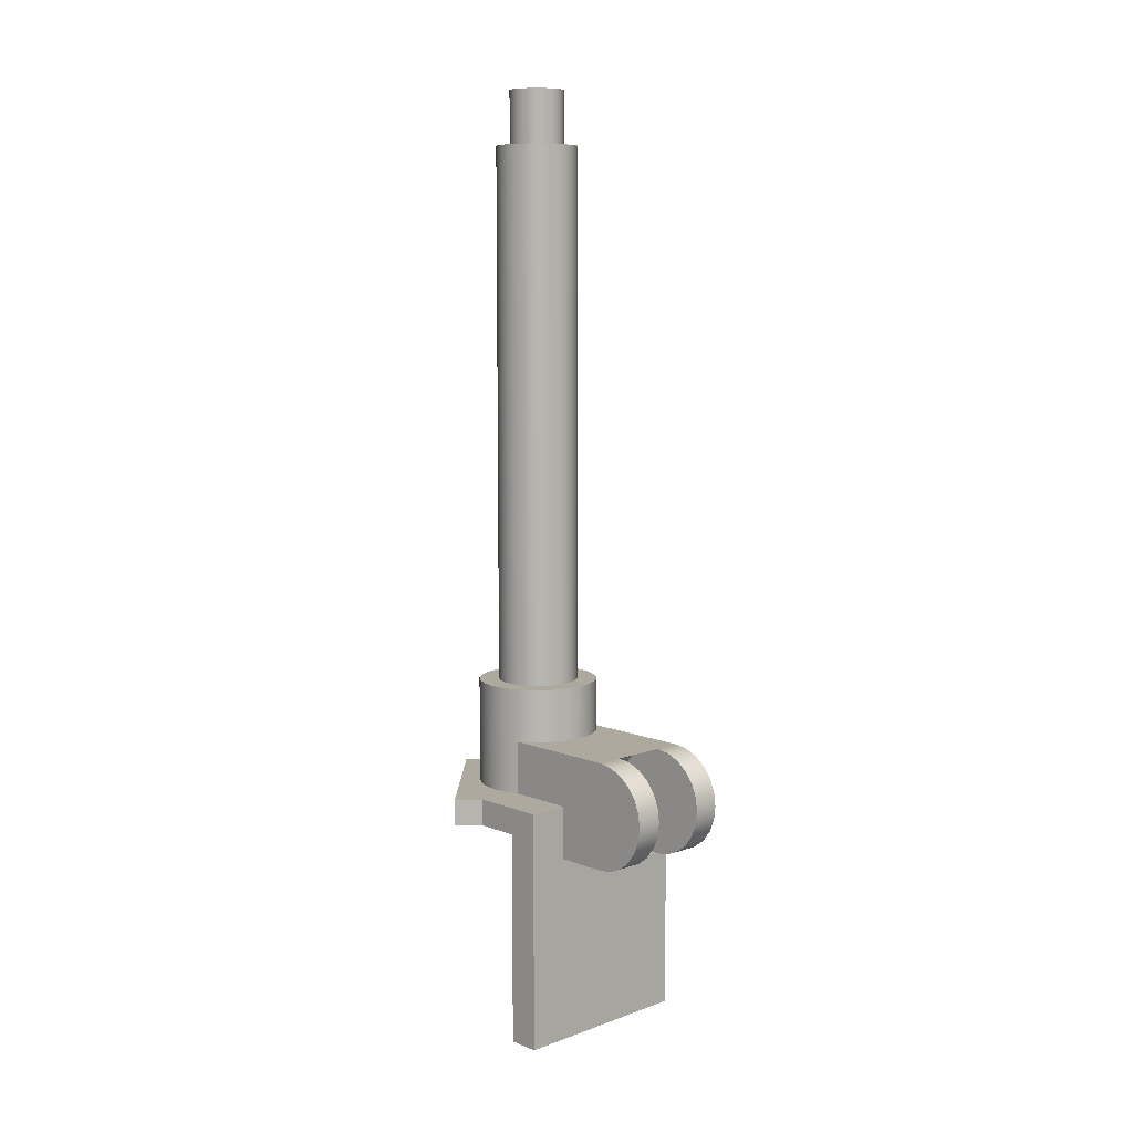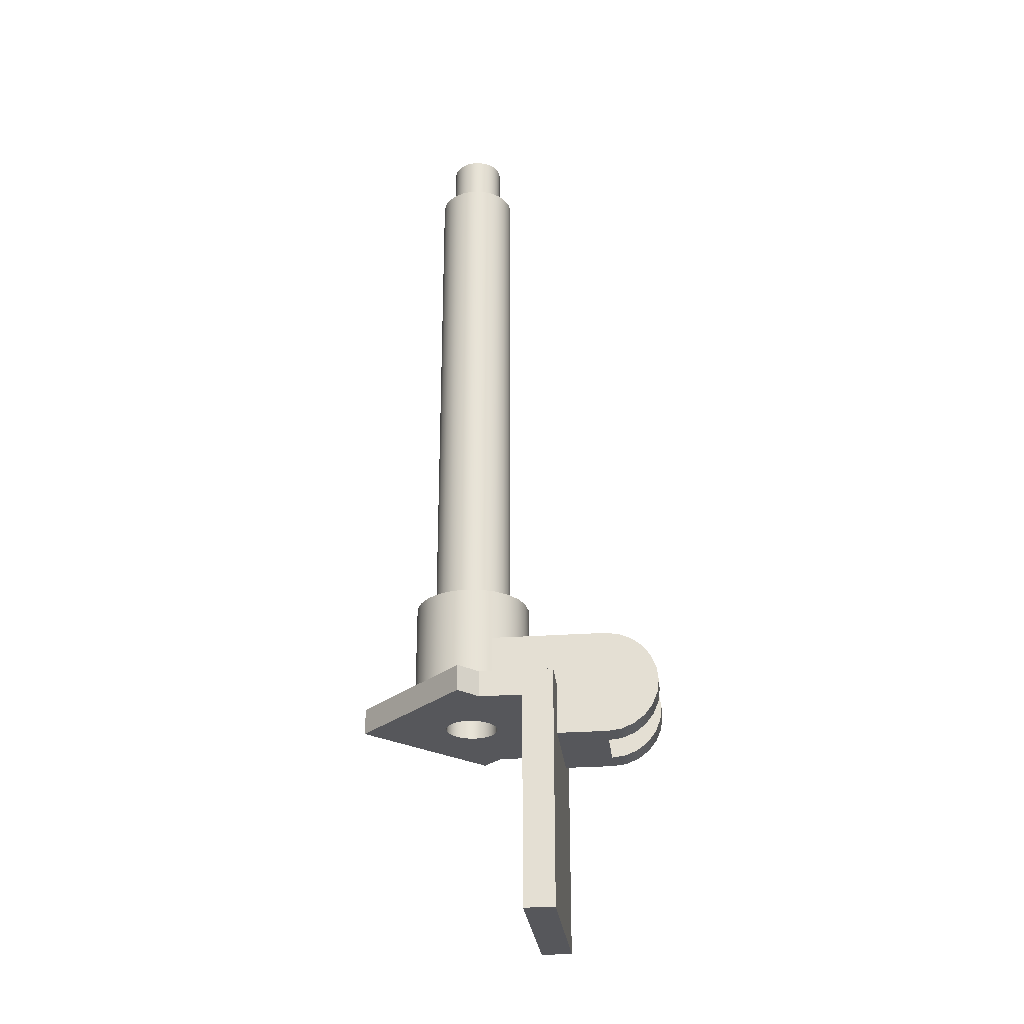
<metadata>
{"format":"obj","ext":"obj","renderer":"f3d","projection":"perspective","resolution":1024,"background":"white","views":[{"elev":9.0,"azim":136.2,"up":"+Y"},{"elev":-27.4,"azim":96.3,"up":"+Y"}]}
</metadata>
<code>
g Body1
v -0 1200 320
v -12.94 1200 318.3
v -25 1200 313.3
v -35.36 1200 305.4
v -43.3 1200 295
v -48.3 1200 282.9
v -50 1200 270
v -48.3 1200 257.1
v -43.3 1200 245
v -35.36 1200 234.6
v -25 1200 226.7
v -12.94 1200 221.7
v 0 1200 220
v 12.94 1200 221.7
v 25 1200 226.7
v 35.36 1200 234.6
v 43.3 1200 245
v 48.3 1200 257.1
v 50 1200 270
v 48.3 1200 282.9
v 43.3 1200 295
v 35.36 1200 305.4
v 25 1200 313.3
v 12.94 1200 318.3
v -75 1200 270
v -72.44 1200 289.4
v -64.95 1200 307.5
v -53.03 1200 323
v -37.5 1200 335
v -19.41 1200 342.4
v 0 1200 345
v 19.41 1200 342.4
v 37.5 1200 335
v 53.03 1200 323
v 64.95 1200 307.5
v 72.44 1200 289.4
v 75 1200 270
v 72.44 1200 250.6
v 64.95 1200 232.5
v 53.03 1200 217
v 37.5 1200 205
v 19.41 1200 197.6
v 0 1200 195
v -19.41 1200 197.6
v -37.5 1200 205
v -53.03 1200 217
v -64.95 1200 232.5
v -72.44 1200 250.6
v 0 -50 220
v 12.94 -50 221.7
v 25 -50 226.7
v 35.36 -50 234.6
v 43.3 -50 245
v 48.3 -50 257.1
v 50 -50 270
v 48.3 -50 282.9
v 43.3 -50 295
v 35.36 -50 305.4
v 25 -50 313.3
v 12.94 -50 318.3
v -0 -50 320
v -12.94 -50 318.3
v -25 -50 313.3
v -35.36 -50 305.4
v -43.3 -50 295
v -48.3 -50 282.9
v -50 -50 270
v -48.3 -50 257.1
v -43.3 -50 245
v -35.36 -50 234.6
v -25 -50 226.7
v -12.94 -50 221.7
v -175.5 -50 152.5
v 175.5 -50 152.5
v 175.5 -50 233.4
v 212.1 -50 270
v -0 -50 482.1
v -212.1 -50 270
v -175.5 -50 233.4
v -100 0 94.5
v -100 -100 94.5
v 100 -100 94.5
v 100 0 94.5
v 175.5 0 94.5
v 175.5 -450 94.5
v -175.5 -450 94.5
v -175.5 0 94.5
v 50 0 94.5
v 50 -32.71 94.5
v -50 -32.71 94.5
v -50 0 94.5
v -100 0 218.5
v -175.5 0 233.4
v -212.1 0 270
v -0 0 482.1
v 212.1 0 270
v 175.5 0 233.4
v 100 0 218.5
v 109.8 0 245.4
v 112.4 0 274
v 107.8 0 302.3
v 96.06 0 328.6
v 78.11 0 351
v 55.08 0 368.1
v 28.47 0 378.8
v 0 0 382.5
v -28.47 0 378.8
v -55.08 0 368.1
v -78.11 0 351
v -96.06 0 328.6
v -107.8 0 302.3
v -112.4 0 274
v -109.8 0 245.4
v -75 200 270
v -72.44 200 289.4
v -64.95 200 307.5
v -53.03 200 323
v -37.5 200 335
v -19.41 200 342.4
v 0 200 345
v 19.41 200 342.4
v 37.5 200 335
v 53.03 200 323
v 64.95 200 307.5
v 72.44 200 289.4
v 75 200 270
v 72.44 200 250.6
v 64.95 200 232.5
v 53.03 200 217
v 37.5 200 205
v 19.41 200 197.6
v 0 200 195
v -19.41 200 197.6
v -37.5 200 205
v -53.03 200 217
v -64.95 200 232.5
v -72.44 200 250.6
v -175.5 -450 152.5
v 175.5 -450 152.5
v 50 0 100
v -50 0 100
v 50 -54.87 83.6
v 50 -73.68 67.61
v 50 -88 47.5
v 50 -96.95 24.5
v 50 -100 0
v -50 -100 0
v -50 -96.95 24.5
v -50 -88 47.5
v -50 -73.68 67.61
v -50 -54.87 83.6
v -50 25.88 96.59
v -50 50 86.6
v -50 70.71 70.71
v -50 86.6 50
v -50 96.59 25.88
v -50 100 0
v 50 100 0
v 50 96.59 25.88
v 50 86.6 50
v 50 70.71 70.71
v 50 50 86.6
v 50 25.88 96.59
v -50 -96.59 -25.88
v -50 -86.6 -50
v -50 -70.71 -70.71
v -50 -50 -86.6
v -50 -25.88 -96.59
v -50 0 -100
v -50 25.88 -96.59
v -50 50 -86.6
v -50 70.71 -70.71
v -50 86.6 -50
v -50 96.59 -25.88
v -100 -100 0
v 100 -100 0
v -100 100 218.5
v -100 100 0
v -100 100 0
v -100 96.59 -25.88
v -100 86.6 -50
v -100 70.71 -70.71
v -100 50 -86.6
v -100 25.88 -96.59
v -100 0 -100
v -100 -25.88 -96.59
v -100 -50 -86.6
v -100 -70.71 -70.71
v -100 -86.6 -50
v -100 -96.59 -25.88
v 100 -96.59 -25.88
v 100 -86.6 -50
v 100 -70.71 -70.71
v 100 -50 -86.6
v 100 -25.88 -96.59
v 100 0 -100
v 100 25.88 -96.59
v 100 50 -86.6
v 100 70.71 -70.71
v 100 86.6 -50
v 100 96.59 -25.88
v 100 100 0
v 100 100 0
v 100 100 218.5
v -84.64 100 195.9
v -64.29 100 177.7
v -40.15 100 164.9
v -13.65 100 158.3
v 13.65 100 158.3
v 40.15 100 164.9
v 64.29 100 177.7
v 84.64 100 195.9
v 50 96.59 -25.88
v 50 86.6 -50
v 50 70.71 -70.71
v 50 50 -86.6
v 50 25.88 -96.59
v 50 0 -100
v 50 -25.88 -96.59
v 50 -50 -86.6
v 50 -70.71 -70.71
v 50 -86.6 -50
v 50 -96.59 -25.88
v -112.5 200 270
v -108.7 200 240.9
v -97.43 200 213.8
v -79.55 200 190.5
v -56.25 200 172.6
v -29.12 200 161.3
v 0 200 157.5
v 29.12 200 161.3
v 56.25 200 172.6
v 79.55 200 190.5
v 97.43 200 213.8
v 108.7 200 240.9
v 112.5 200 270
v 108.7 200 299.1
v 97.43 200 326.2
v 79.55 200 349.5
v 56.25 200 367.4
v 29.12 200 378.7
v 0 200 382.5
v -29.12 200 378.7
v -56.25 200 367.4
v -79.55 200 349.5
v -97.43 200 326.2
v -108.7 200 299.1
f 2 30 1
f 1 30 31
f 1 31 32
f 30 2 29
f 29 2 3
f 29 3 28
f 28 3 4
f 28 4 27
f 27 4 5
f 27 5 26
f 26 5 6
f 26 6 25
f 25 6 7
f 25 7 8
f 25 8 48
f 48 8 9
f 48 9 47
f 47 9 10
f 47 10 46
f 46 10 11
f 46 11 45
f 45 11 12
f 45 12 44
f 44 12 13
f 44 13 43
f 43 13 42
f 42 13 14
f 42 14 41
f 41 14 15
f 41 15 40
f 40 15 16
f 40 16 39
f 39 16 17
f 39 17 38
f 38 17 18
f 38 18 37
f 37 18 19
f 37 19 36
f 36 19 20
f 36 20 21
f 36 21 35
f 35 21 22
f 35 22 34
f 34 22 23
f 34 23 33
f 33 23 24
f 33 24 32
f 32 24 1
f 24 60 1
f 1 60 61
f 1 61 2
f 2 61 62
f 2 62 3
f 3 62 63
f 3 63 4
f 4 63 64
f 4 64 5
f 5 64 65
f 5 65 6
f 6 65 66
f 6 66 7
f 7 66 67
f 7 67 8
f 8 67 68
f 8 68 9
f 9 68 69
f 9 69 10
f 10 69 70
f 10 70 11
f 11 70 71
f 11 71 12
f 12 71 72
f 12 72 13
f 13 72 49
f 13 49 14
f 14 49 50
f 14 50 15
f 15 50 51
f 15 51 16
f 16 51 52
f 16 52 17
f 17 52 53
f 17 53 18
f 18 53 54
f 18 54 19
f 19 54 55
f 19 55 20
f 20 55 56
f 20 56 21
f 21 56 57
f 21 57 22
f 22 57 58
f 22 58 23
f 23 58 59
f 23 59 24
f 24 59 60
f 72 73 49
f 49 73 74
f 49 74 50
f 50 74 51
f 51 74 52
f 52 74 75
f 52 75 53
f 53 75 54
f 54 75 55
f 55 75 56
f 56 75 76
f 56 76 57
f 57 76 58
f 58 76 77
f 58 77 59
f 59 77 60
f 60 77 61
f 61 77 62
f 62 77 63
f 63 77 64
f 64 77 78
f 64 78 65
f 65 78 66
f 66 78 79
f 66 79 67
f 67 79 68
f 68 79 69
f 69 79 70
f 70 79 73
f 70 73 71
f 71 73 72
f 80 81 87
f 87 81 86
f 86 81 82
f 86 82 85
f 85 82 84
f 84 82 83
f 89 90 88
f 88 90 91
f 80 87 92
f 92 87 93
f 92 93 113
f 113 93 112
f 112 93 94
f 112 94 111
f 111 94 110
f 110 94 109
f 109 94 95
f 109 95 108
f 108 95 107
f 107 95 106
f 106 95 105
f 105 95 104
f 104 95 103
f 103 95 96
f 103 96 102
f 102 96 101
f 101 96 100
f 100 96 97
f 100 97 99
f 99 97 98
f 98 97 84
f 98 84 83
f 48 137 25
f 25 137 114
f 25 114 26
f 26 114 115
f 26 115 27
f 27 115 116
f 27 116 28
f 28 116 117
f 28 117 29
f 29 117 118
f 29 118 30
f 30 118 119
f 30 119 31
f 31 119 120
f 31 120 32
f 32 120 121
f 32 121 33
f 33 121 122
f 33 122 34
f 34 122 123
f 34 123 35
f 35 123 124
f 35 124 36
f 36 124 125
f 36 125 37
f 37 125 126
f 37 126 38
f 38 126 127
f 38 127 39
f 39 127 128
f 39 128 40
f 40 128 129
f 40 129 41
f 41 129 130
f 41 130 42
f 42 130 131
f 42 131 43
f 43 131 132
f 43 132 44
f 44 132 133
f 44 133 45
f 45 133 134
f 45 134 46
f 46 134 135
f 46 135 47
f 47 135 136
f 47 136 48
f 48 136 137
f 94 93 78
f 78 93 79
f 95 94 77
f 77 94 78
f 96 95 76
f 76 95 77
f 97 96 75
f 75 96 76
f 74 73 139
f 139 73 138
f 85 84 74
f 74 84 97
f 74 97 75
f 74 139 85
f 79 93 73
f 73 93 87
f 73 87 86
f 86 138 73
f 88 91 140
f 140 91 141
f 138 86 139
f 139 86 85
f 90 89 151
f 151 89 142
f 151 142 150
f 150 142 143
f 150 143 149
f 149 143 144
f 149 144 148
f 148 144 145
f 148 145 147
f 147 145 146
f 140 141 163
f 163 141 152
f 163 152 162
f 162 152 153
f 162 153 161
f 161 153 154
f 161 154 160
f 160 154 155
f 160 155 159
f 159 155 156
f 159 156 158
f 158 156 157
f 141 91 152
f 152 91 153
f 153 91 154
f 154 91 155
f 155 91 156
f 156 91 157
f 157 91 174
f 174 91 173
f 173 91 172
f 172 91 171
f 171 91 170
f 170 91 169
f 169 91 168
f 168 91 167
f 167 91 166
f 166 91 165
f 165 91 164
f 164 91 147
f 147 91 148
f 148 91 149
f 149 91 150
f 150 91 151
f 151 91 90
f 176 82 146
f 146 82 81
f 146 81 147
f 147 81 175
f 81 80 175
f 175 80 190
f 190 80 189
f 189 80 188
f 188 80 187
f 187 80 186
f 186 80 185
f 185 80 184
f 184 80 183
f 183 80 182
f 182 80 181
f 181 80 180
f 180 80 179
f 179 80 177
f 179 177 178
f 80 92 177
f 82 176 83
f 83 176 191
f 83 191 192
f 192 193 83
f 83 193 194
f 83 194 195
f 195 196 83
f 83 196 197
f 83 197 198
f 198 199 83
f 83 199 200
f 83 200 201
f 201 202 83
f 83 202 204
f 83 204 98
f 202 203 204
f 177 205 178
f 178 205 206
f 178 206 207
f 207 208 178
f 178 208 209
f 178 209 203
f 203 209 210
f 203 210 211
f 211 212 203
f 203 212 204
f 140 163 88
f 88 163 162
f 88 162 161
f 161 160 88
f 88 160 159
f 88 159 158
f 158 213 88
f 88 213 214
f 88 214 215
f 215 216 88
f 88 216 217
f 88 217 218
f 218 219 88
f 88 219 220
f 88 220 221
f 221 222 88
f 88 222 223
f 88 223 146
f 146 145 88
f 88 145 144
f 88 144 143
f 143 142 88
f 88 142 89
f 179 157 180
f 180 157 174
f 180 174 181
f 181 174 173
f 181 173 182
f 182 173 172
f 182 172 183
f 183 172 171
f 183 171 184
f 184 171 170
f 184 170 185
f 185 170 169
f 185 169 186
f 186 169 168
f 186 168 187
f 187 168 167
f 187 167 188
f 188 167 166
f 188 166 189
f 189 166 165
f 189 165 190
f 190 165 164
f 190 164 175
f 175 164 147
f 176 146 191
f 191 146 223
f 191 223 192
f 192 223 222
f 192 222 193
f 193 222 221
f 193 221 194
f 194 221 220
f 194 220 195
f 195 220 219
f 195 219 196
f 196 219 218
f 196 218 197
f 197 218 217
f 197 217 198
f 198 217 216
f 198 216 199
f 199 216 215
f 199 215 200
f 200 215 214
f 200 214 201
f 201 214 213
f 201 213 202
f 202 213 158
f 203 158 178
f 178 158 157
f 178 157 179
f 203 202 158
f 92 225 177
f 177 225 226
f 177 226 205
f 205 226 227
f 205 227 206
f 206 227 228
f 206 228 207
f 207 228 229
f 207 229 208
f 208 229 230
f 208 230 209
f 209 230 231
f 209 231 210
f 210 231 232
f 210 232 211
f 211 232 233
f 211 233 212
f 212 233 234
f 212 234 204
f 204 234 235
f 204 235 98
f 98 235 99
f 99 235 236
f 99 236 100
f 100 236 237
f 100 237 101
f 101 237 238
f 101 238 102
f 102 238 239
f 102 239 103
f 103 239 240
f 103 240 104
f 104 240 241
f 104 241 105
f 105 241 242
f 105 242 106
f 106 242 107
f 107 242 243
f 107 243 108
f 108 243 244
f 108 244 109
f 109 244 245
f 109 245 110
f 110 245 246
f 110 246 111
f 111 246 247
f 111 247 112
f 112 247 224
f 112 224 113
f 113 224 225
f 113 225 92
f 115 114 224
f 224 114 137
f 224 137 225
f 225 137 136
f 225 136 226
f 226 136 135
f 226 135 227
f 227 135 134
f 227 134 228
f 228 134 133
f 228 133 229
f 229 133 132
f 229 132 230
f 230 132 231
f 231 132 131
f 231 131 232
f 232 131 130
f 232 130 233
f 233 130 129
f 233 129 234
f 234 129 128
f 234 128 235
f 235 128 127
f 235 127 236
f 236 127 126
f 236 126 237
f 237 126 125
f 237 125 124
f 237 124 238
f 238 124 123
f 238 123 239
f 239 123 122
f 239 122 240
f 240 122 121
f 240 121 241
f 241 121 120
f 241 120 242
f 242 120 243
f 243 120 119
f 243 119 244
f 244 119 118
f 244 118 245
f 245 118 117
f 245 117 246
f 246 117 116
f 246 116 247
f 247 116 115
f 247 115 224
g Body6
v 37.5 1300 270
v 36.82 1300 262.9
v 34.81 1300 256.1
v 31.55 1300 249.7
v 27.14 1300 244.1
v 21.75 1300 239.5
v 15.58 1300 235.9
v 8.841 1300 233.6
v 1.784 1300 232.5
v -5.337 1300 232.9
v -12.27 1300 234.6
v -18.75 1300 237.5
v -24.56 1300 241.7
v -29.48 1300 246.8
v -33.33 1300 252.8
v -35.98 1300 259.4
v -37.33 1300 266.4
v -37.33 1300 273.6
v -35.98 1300 280.6
v -33.33 1300 287.2
v -29.48 1300 293.2
v -24.56 1300 298.3
v -18.75 1300 302.5
v -12.27 1300 305.4
v -5.337 1300 307.1
v 1.784 1300 307.5
v 8.841 1300 306.4
v 15.58 1300 304.1
v 21.75 1300 300.5
v 27.14 1300 295.9
v 31.55 1300 290.3
v 34.81 1300 283.9
v 36.82 1300 277.1
v 37.5 1200 270
v 36.82 1200 277.1
v 34.81 1200 283.9
v 31.55 1200 290.3
v 27.14 1200 295.9
v 21.75 1200 300.5
v 15.58 1200 304.1
v 8.841 1200 306.4
v 1.784 1200 307.5
v -5.337 1200 307.1
v -12.27 1200 305.4
v -18.75 1200 302.5
v -24.56 1200 298.3
v -29.48 1200 293.2
v -33.33 1200 287.2
v -35.98 1200 280.6
v -37.33 1200 273.6
v -37.33 1200 266.4
v -35.98 1200 259.4
v -33.33 1200 252.8
v -29.48 1200 246.8
v -24.56 1200 241.7
v -18.75 1200 237.5
v -12.27 1200 234.6
v -5.337 1200 232.9
v 1.784 1200 232.5
v 8.841 1200 233.6
v 15.58 1200 235.9
v 21.75 1200 239.5
v 27.14 1200 244.1
v 31.55 1200 249.7
v 34.81 1200 256.1
v 36.82 1200 262.9
v 50 1300 270
v 49.32 1300 278.2
v 47.29 1300 286.2
v 43.97 1300 293.8
v 39.46 1300 300.7
v 33.86 1300 306.8
v 27.35 1300 311.9
v 20.08 1300 315.8
v 12.27 1300 318.5
v 4.129 1300 319.8
v -4.129 1300 319.8
v -12.27 1300 318.5
v -20.08 1300 315.8
v -27.35 1300 311.9
v -33.86 1300 306.8
v -39.46 1300 300.7
v -43.97 1300 293.8
v -47.29 1300 286.2
v -49.32 1300 278.2
v -50 1300 270
v -49.32 1300 261.8
v -47.29 1300 253.8
v -43.97 1300 246.2
v -39.46 1300 239.3
v -33.86 1300 233.2
v -27.35 1300 228.1
v -20.08 1300 224.2
v -12.27 1300 221.5
v -4.129 1300 220.2
v 4.129 1300 220.2
v 12.27 1300 221.5
v 20.08 1300 224.2
v 27.35 1300 228.1
v 33.86 1300 233.2
v 39.46 1300 239.3
v 43.97 1300 246.2
v 47.29 1300 253.8
v 49.32 1300 261.8
v 50 1200 270
v 49.32 1200 261.8
v 47.29 1200 253.8
v 43.97 1200 246.2
v 39.46 1200 239.3
v 33.86 1200 233.2
v 27.35 1200 228.1
v 20.08 1200 224.2
v 12.27 1200 221.5
v 4.129 1200 220.2
v -4.129 1200 220.2
v -12.27 1200 221.5
v -20.08 1200 224.2
v -27.35 1200 228.1
v -33.86 1200 233.2
v -39.46 1200 239.3
v -43.97 1200 246.2
v -47.29 1200 253.8
v -49.32 1200 261.8
v -50 1200 270
v -49.32 1200 278.2
v -47.29 1200 286.2
v -43.97 1200 293.8
v -39.46 1200 300.7
v -33.86 1200 306.8
v -27.35 1200 311.9
v -20.08 1200 315.8
v -12.27 1200 318.5
v -4.129 1200 319.8
v 4.129 1200 319.8
v 12.27 1200 318.5
v 20.08 1200 315.8
v 27.35 1200 311.9
v 33.86 1200 306.8
v 39.46 1200 300.7
v 43.97 1200 293.8
v 47.29 1200 286.2
v 49.32 1200 278.2
f 249 313 248
f 248 313 281
f 248 281 280
f 280 281 282
f 280 282 279
f 279 282 283
f 279 283 278
f 278 283 284
f 278 284 277
f 277 284 285
f 277 285 276
f 276 285 286
f 276 286 275
f 275 286 287
f 275 287 274
f 274 287 288
f 274 288 273
f 273 288 289
f 273 289 272
f 272 289 290
f 272 290 271
f 271 290 291
f 271 291 270
f 270 291 292
f 270 292 269
f 269 292 293
f 269 293 268
f 268 293 294
f 268 294 267
f 267 294 295
f 267 295 266
f 266 295 296
f 266 296 265
f 265 296 297
f 265 297 264
f 264 297 298
f 264 298 263
f 263 298 299
f 263 299 262
f 262 299 300
f 262 300 261
f 261 300 301
f 261 301 260
f 260 301 302
f 260 302 259
f 259 302 303
f 259 303 258
f 258 303 304
f 258 304 257
f 257 304 305
f 257 305 256
f 256 305 306
f 256 306 255
f 255 306 307
f 255 307 254
f 254 307 308
f 254 308 253
f 253 308 309
f 253 309 252
f 252 309 310
f 252 310 251
f 251 310 311
f 251 311 250
f 250 311 312
f 250 312 249
f 249 312 313
f 315 389 314
f 314 389 352
f 314 352 351
f 351 352 353
f 351 353 350
f 350 353 354
f 350 354 349
f 349 354 355
f 349 355 348
f 348 355 356
f 348 356 347
f 347 356 357
f 347 357 346
f 346 357 358
f 346 358 345
f 345 358 359
f 345 359 344
f 344 359 360
f 344 360 343
f 343 360 361
f 343 361 342
f 342 361 362
f 342 362 341
f 341 362 363
f 341 363 340
f 340 363 364
f 340 364 339
f 339 364 365
f 339 365 338
f 338 365 366
f 338 366 337
f 337 366 367
f 337 367 336
f 336 367 368
f 336 368 335
f 335 368 369
f 335 369 334
f 334 369 370
f 334 370 333
f 333 370 371
f 333 371 332
f 332 371 372
f 332 372 331
f 331 372 373
f 331 373 330
f 330 373 374
f 330 374 329
f 329 374 375
f 329 375 328
f 328 375 376
f 328 376 327
f 327 376 377
f 327 377 326
f 326 377 378
f 326 378 325
f 325 378 379
f 325 379 324
f 324 379 380
f 324 380 323
f 323 380 381
f 323 381 322
f 322 381 382
f 322 382 321
f 321 382 383
f 321 383 320
f 320 383 384
f 320 384 319
f 319 384 385
f 319 385 318
f 318 385 386
f 318 386 317
f 317 386 387
f 317 387 316
f 316 387 388
f 316 388 315
f 315 388 389
f 280 315 248
f 248 315 314
f 248 314 351
f 315 280 316
f 316 280 279
f 316 279 317
f 317 279 278
f 317 278 318
f 318 278 277
f 318 277 319
f 319 277 276
f 319 276 320
f 320 276 275
f 320 275 321
f 321 275 274
f 321 274 322
f 322 274 323
f 323 274 273
f 323 273 324
f 324 273 272
f 324 272 325
f 325 272 271
f 325 271 326
f 326 271 270
f 326 270 327
f 327 270 269
f 327 269 328
f 328 269 268
f 328 268 329
f 329 268 330
f 330 268 267
f 330 267 331
f 331 267 266
f 331 266 332
f 332 266 265
f 332 265 333
f 333 265 264
f 333 264 334
f 334 264 263
f 334 263 335
f 335 263 262
f 335 262 336
f 336 262 261
f 336 261 337
f 337 261 338
f 338 261 260
f 338 260 339
f 339 260 259
f 339 259 340
f 340 259 258
f 340 258 341
f 341 258 257
f 341 257 342
f 342 257 256
f 342 256 343
f 343 256 255
f 343 255 344
f 344 255 345
f 345 255 254
f 345 254 346
f 346 254 253
f 346 253 347
f 347 253 252
f 347 252 348
f 348 252 251
f 348 251 349
f 349 251 250
f 349 250 350
f 350 250 249
f 350 249 351
f 351 249 248
f 313 353 281
f 281 353 352
f 281 352 389
f 353 313 354
f 354 313 312
f 354 312 355
f 355 312 311
f 355 311 356
f 356 311 310
f 356 310 357
f 357 310 309
f 357 309 358
f 358 309 308
f 358 308 359
f 359 308 307
f 359 307 360
f 360 307 361
f 361 307 306
f 361 306 362
f 362 306 305
f 362 305 363
f 363 305 304
f 363 304 364
f 364 304 303
f 364 303 365
f 365 303 302
f 365 302 366
f 366 302 301
f 366 301 367
f 367 301 368
f 368 301 300
f 368 300 369
f 369 300 299
f 369 299 370
f 370 299 298
f 370 298 371
f 371 298 297
f 371 297 372
f 372 297 296
f 372 296 373
f 373 296 295
f 373 295 374
f 374 295 294
f 374 294 375
f 375 294 376
f 376 294 293
f 376 293 377
f 377 293 292
f 377 292 378
f 378 292 291
f 378 291 379
f 379 291 290
f 379 290 380
f 380 290 289
f 380 289 381
f 381 289 288
f 381 288 382
f 382 288 383
f 383 288 287
f 383 287 384
f 384 287 286
f 384 286 385
f 385 286 285
f 385 285 386
f 386 285 284
f 386 284 387
f 387 284 283
f 387 283 388
f 388 283 282
f 388 282 389
f 389 282 281

</code>
